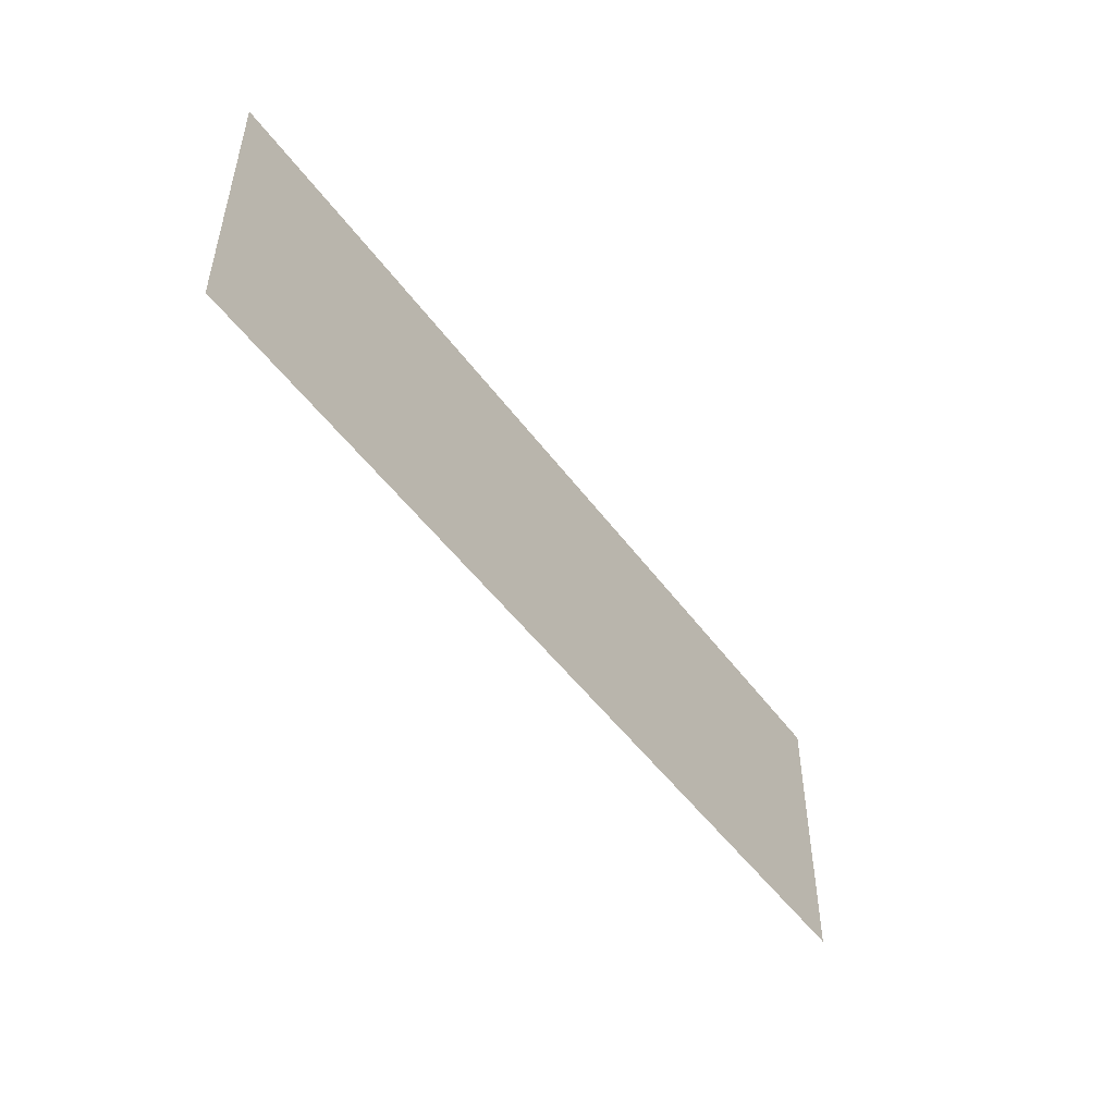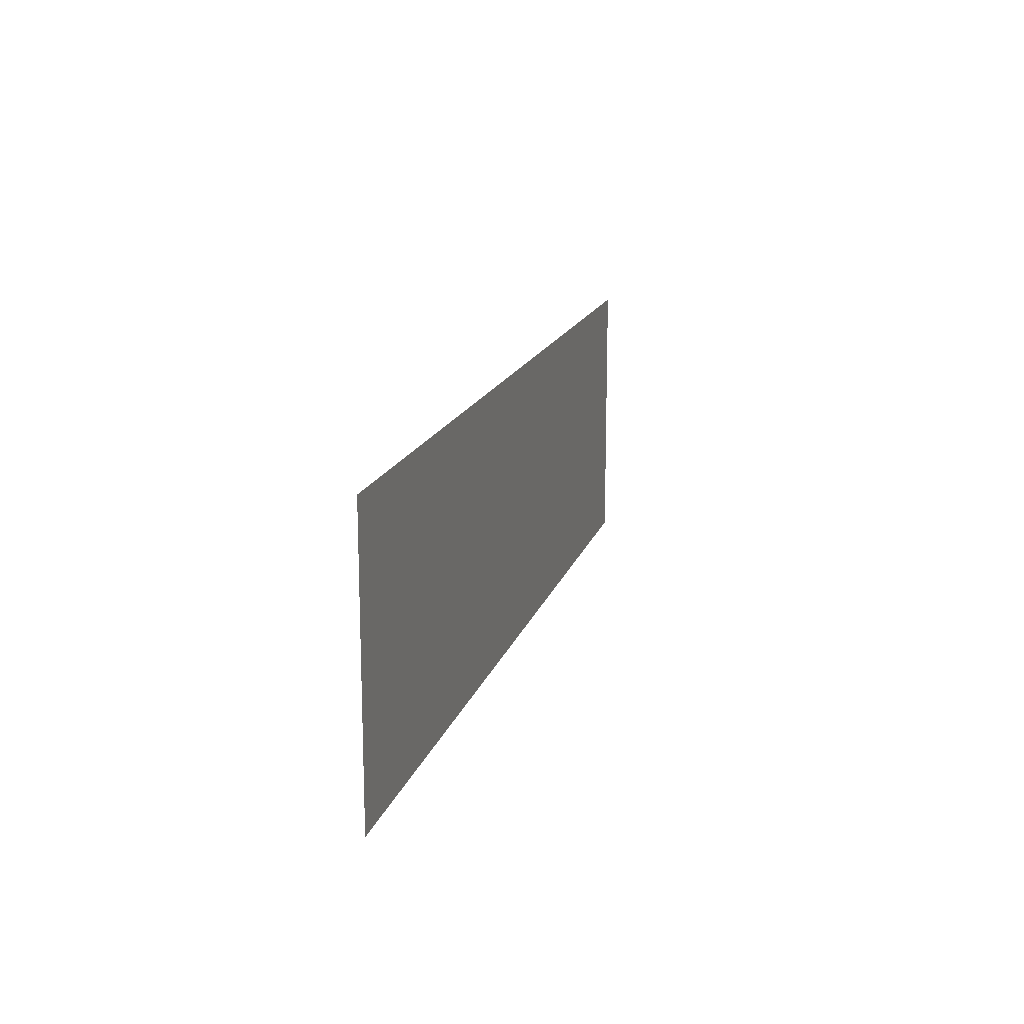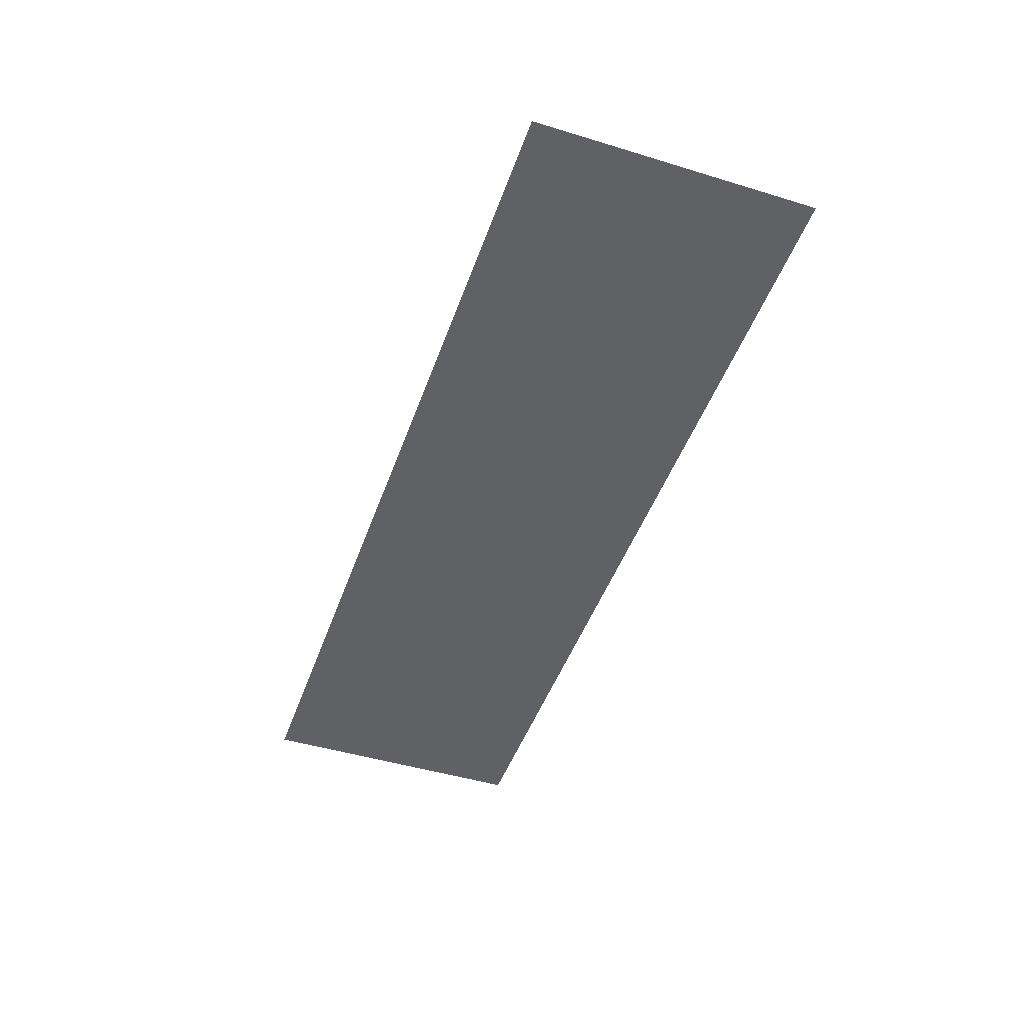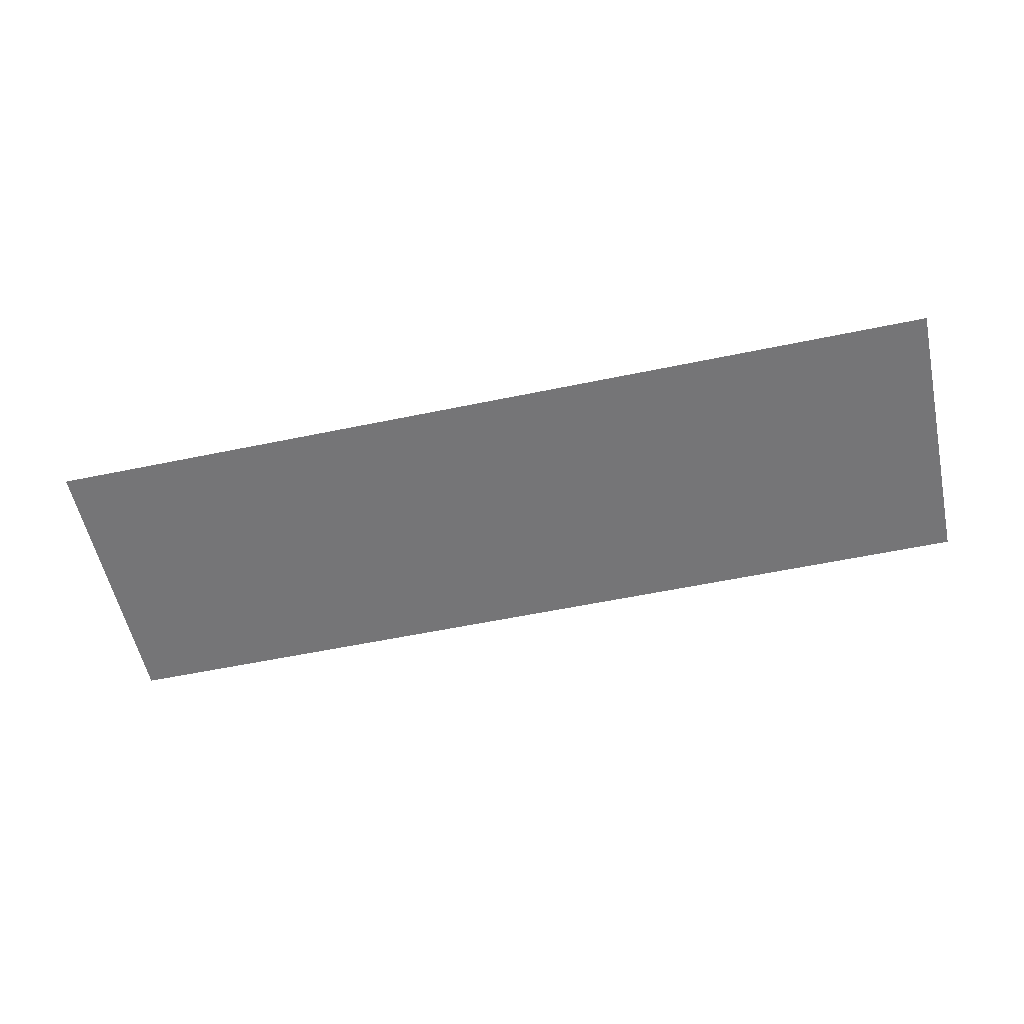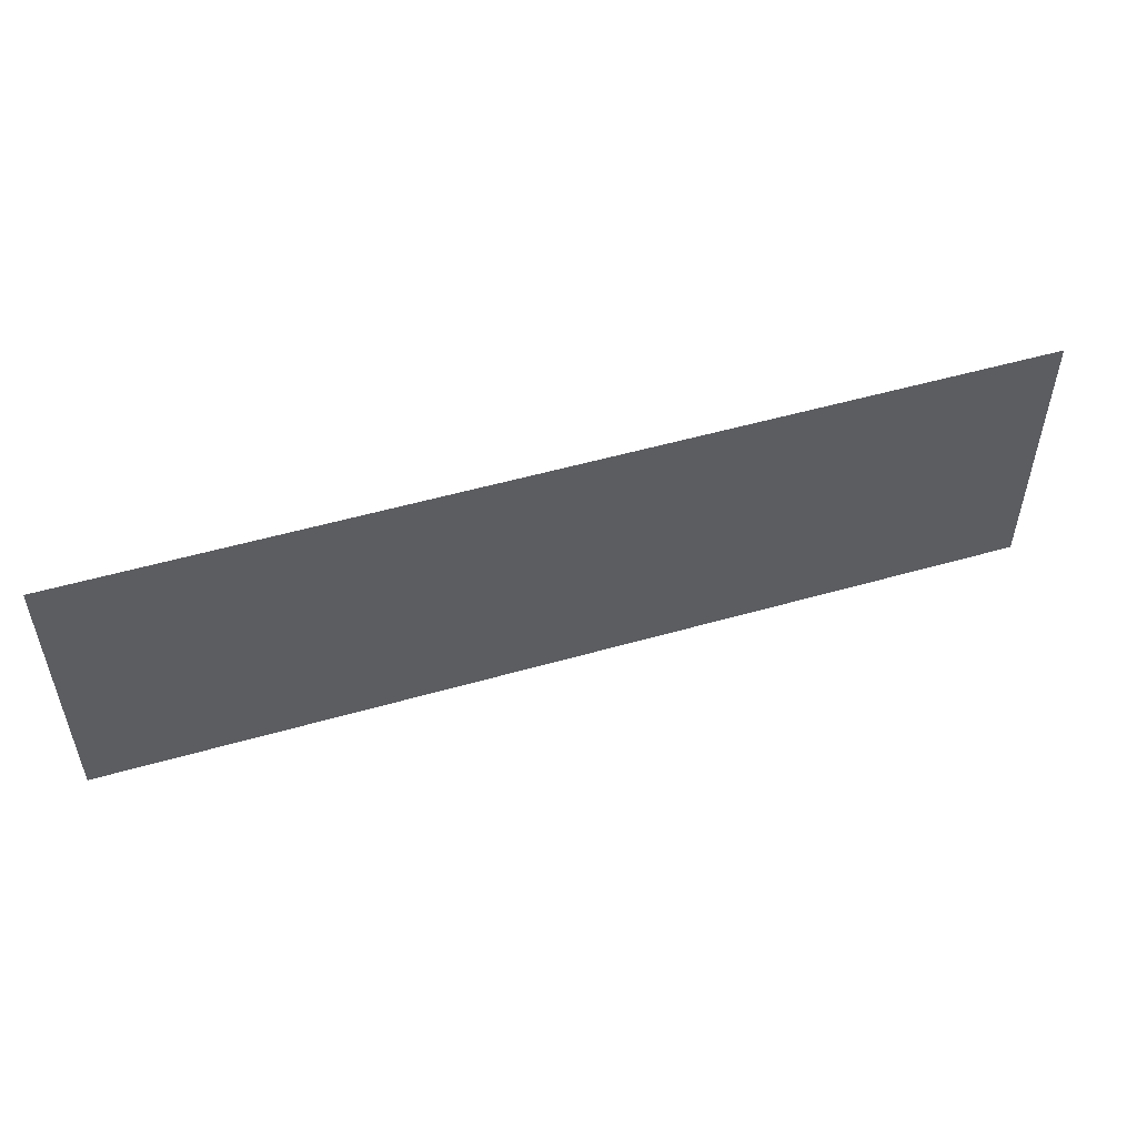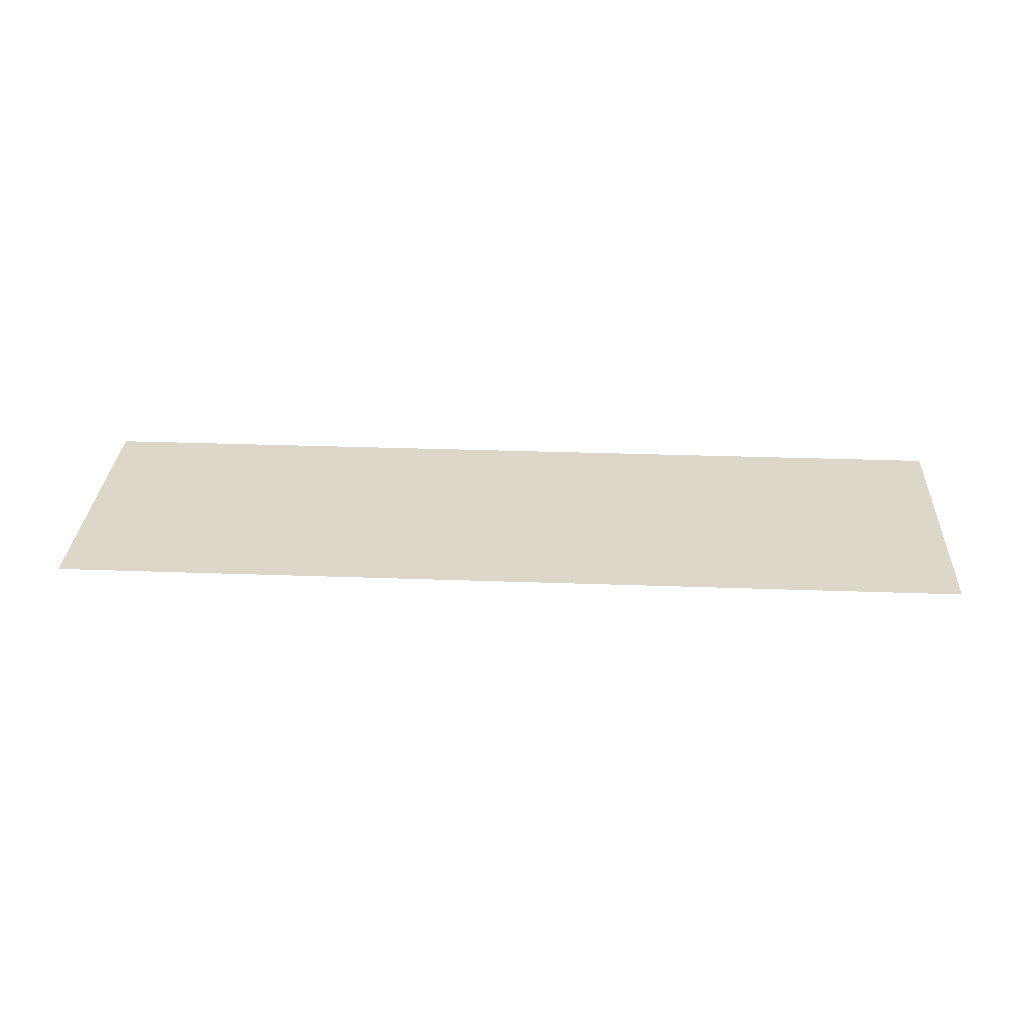
<metadata>
{"format":"obj","ext":"obj","renderer":"f3d","projection":"perspective","resolution":1024,"background":"white","views":[{"elev":-49.6,"azim":-55.3,"up":"+Y"},{"elev":15.9,"azim":-75.4,"up":"+Y"},{"elev":-46.7,"azim":70.9,"up":"+Z"},{"elev":-56.6,"azim":12.3,"up":"+Z"},{"elev":52.2,"azim":-17.2,"up":"+Y"},{"elev":30.3,"azim":-177.0,"up":"+Z"}]}
</metadata>
<code>
o mesh30/mesh30-geometry#mesh30-geometry
v -0.05287 -0.138 -0.4298
v -0.3729 -0.138 -0.4298
v -0.05287 -0.04043 -0.4298
v -0.3729 -0.04043 -0.4298
f 1 2 3
f 3 2 1
f 1 3 2
f 2 3 1
f 4 3 2
f 2 3 4
f 4 2 3
f 3 2 4

</code>
